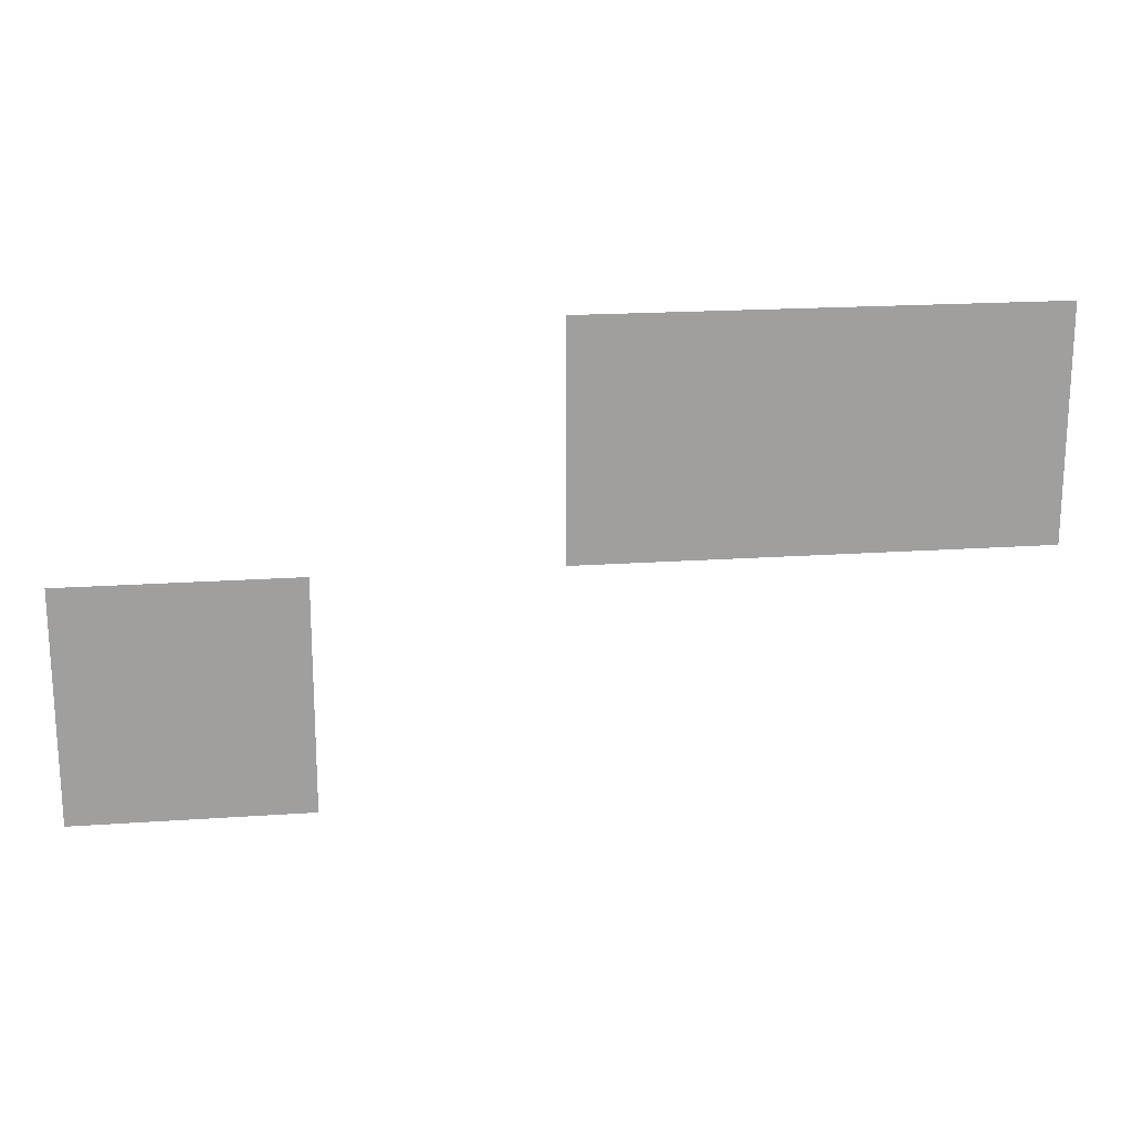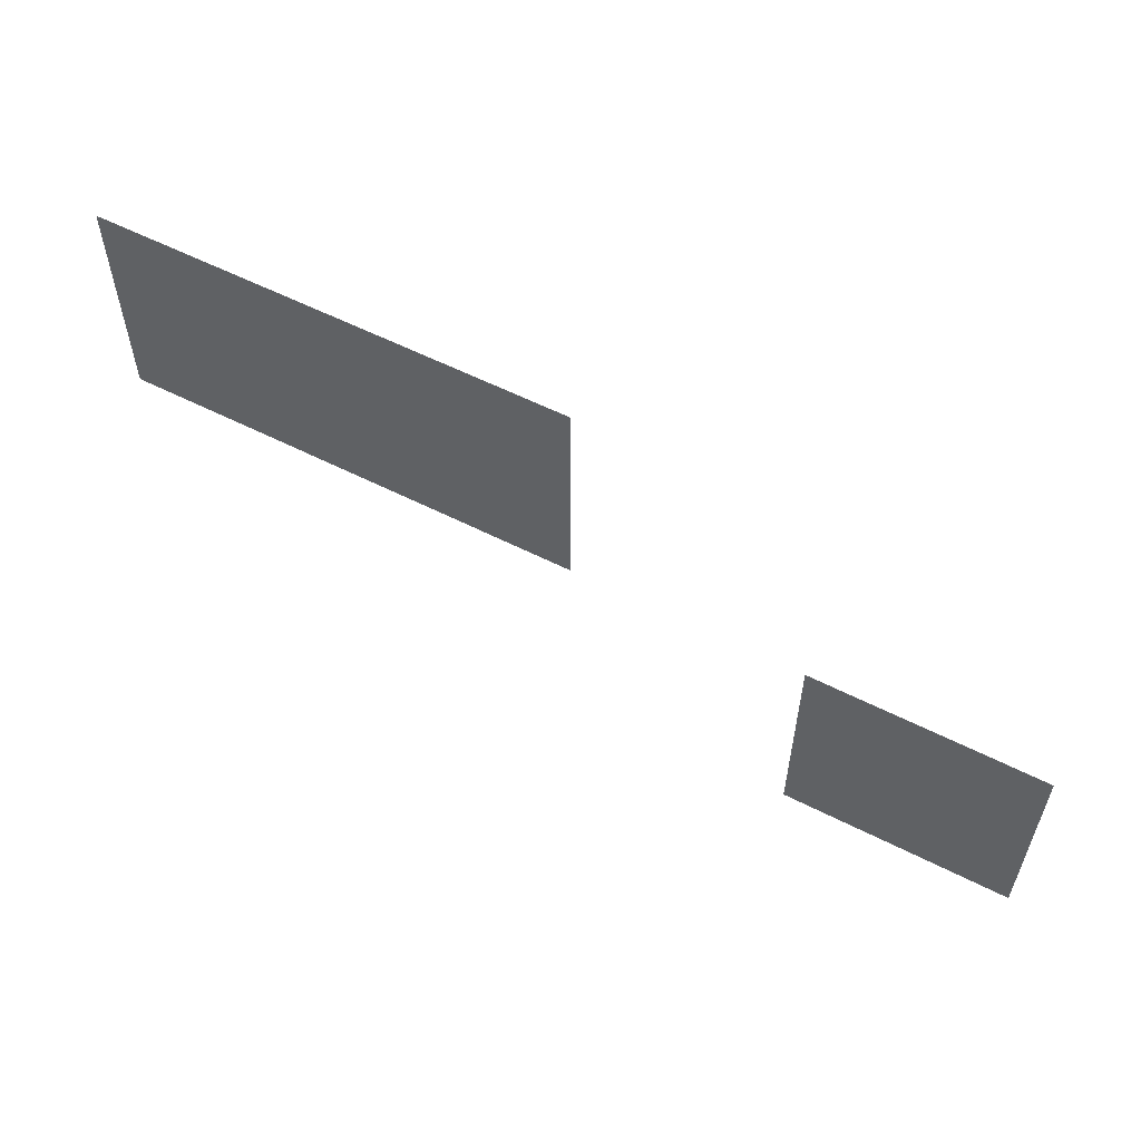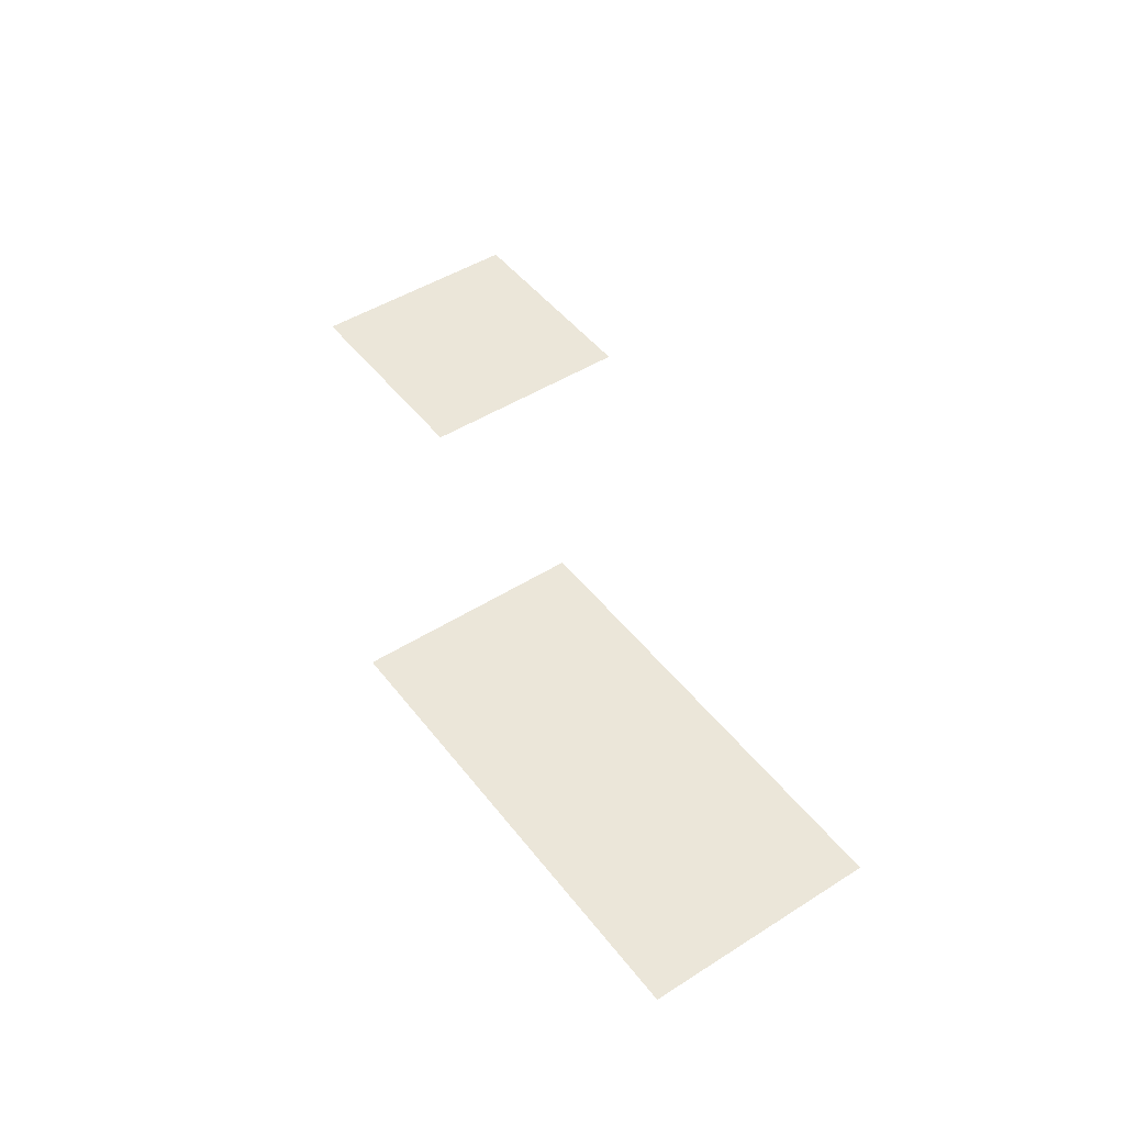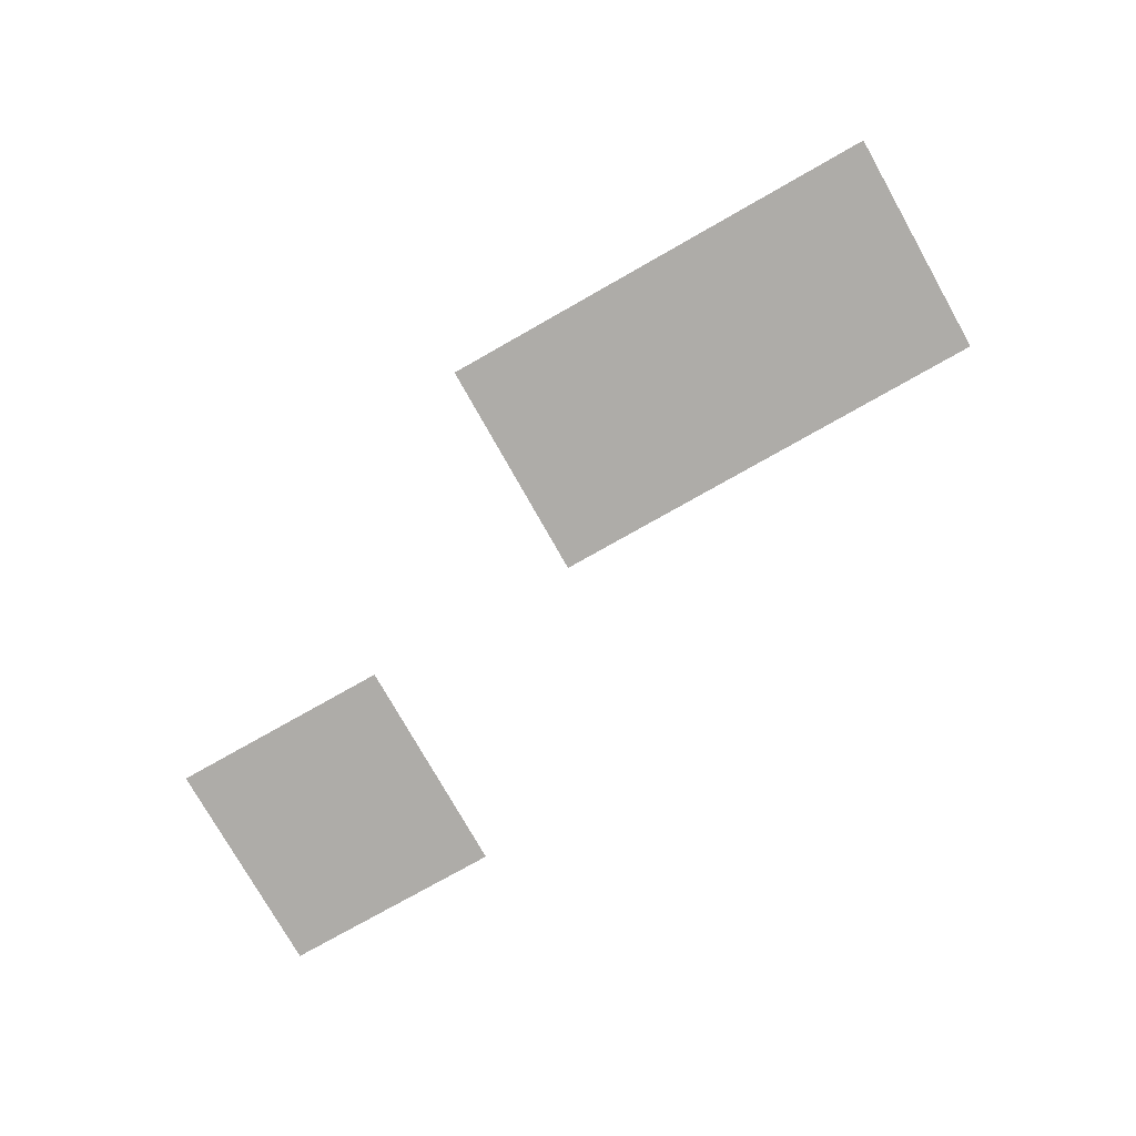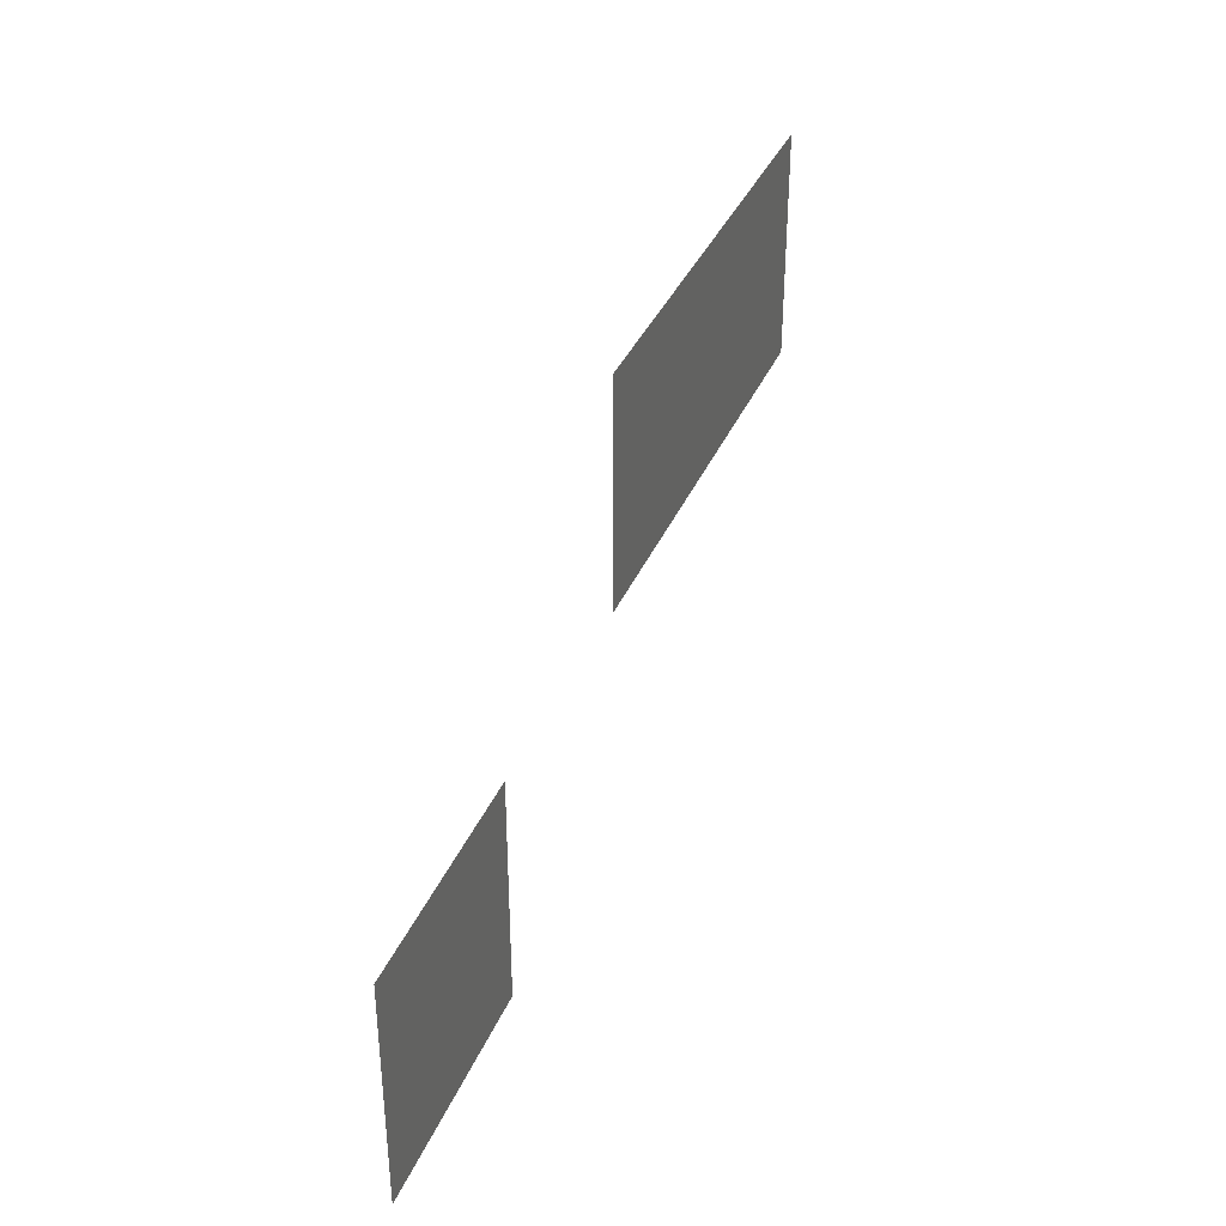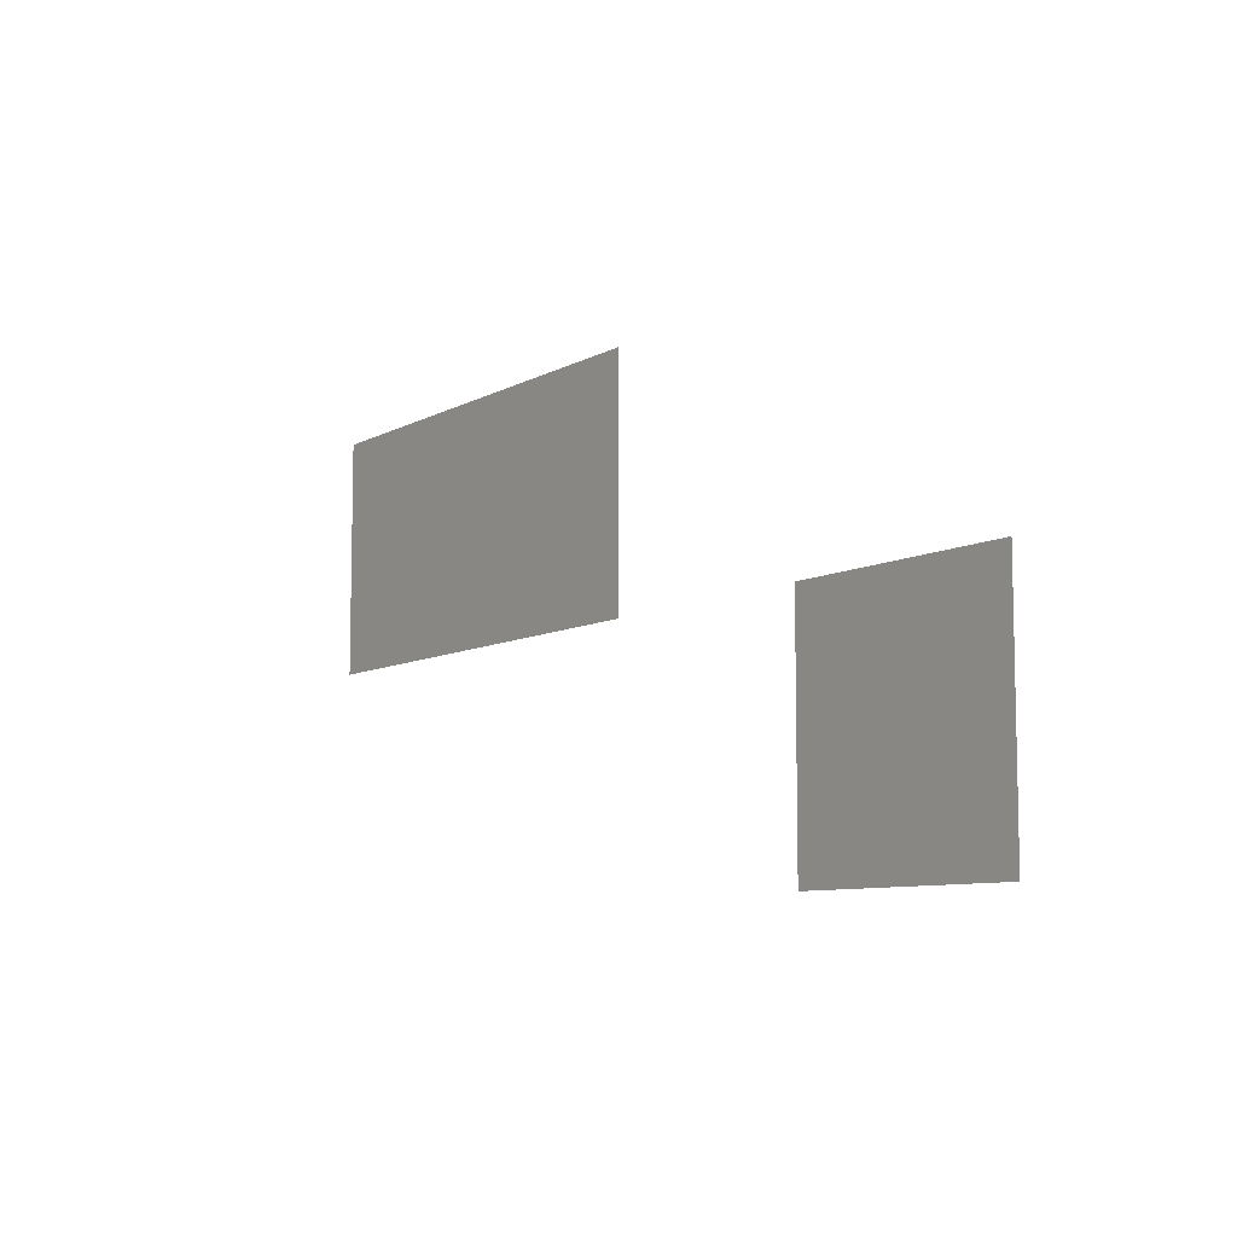
<metadata>
{"format":"obj","ext":"obj","renderer":"f3d","projection":"perspective","resolution":1024,"background":"white","views":[{"elev":19.1,"azim":172.5,"up":"+Y"},{"elev":57.6,"azim":27.8,"up":"+Y"},{"elev":47.2,"azim":-125.6,"up":"+Z"},{"elev":-76.9,"azim":-150.5,"up":"+Z"},{"elev":36.4,"azim":110.9,"up":"+Y"},{"elev":-8.4,"azim":55.1,"up":"+Y"}]}
</metadata>
<code>
v -141.6 -26.4 0
v -142.4 -26.4 0
v -142.4 -25.6 0
v -141.6 -25.6 0
v -144 -25.6 0
v -144.8 -25.6 0
v -144.8 -24.8 0
v -144 -24.8 0
v -143.2 -25.6 0
v -144 -25.6 0
v -144 -24.8 0
v -143.2 -24.8 0
g Map_mesh_0034
f 1 2 3 4
f 5 6 7 8
f 9 10 11 12

</code>
